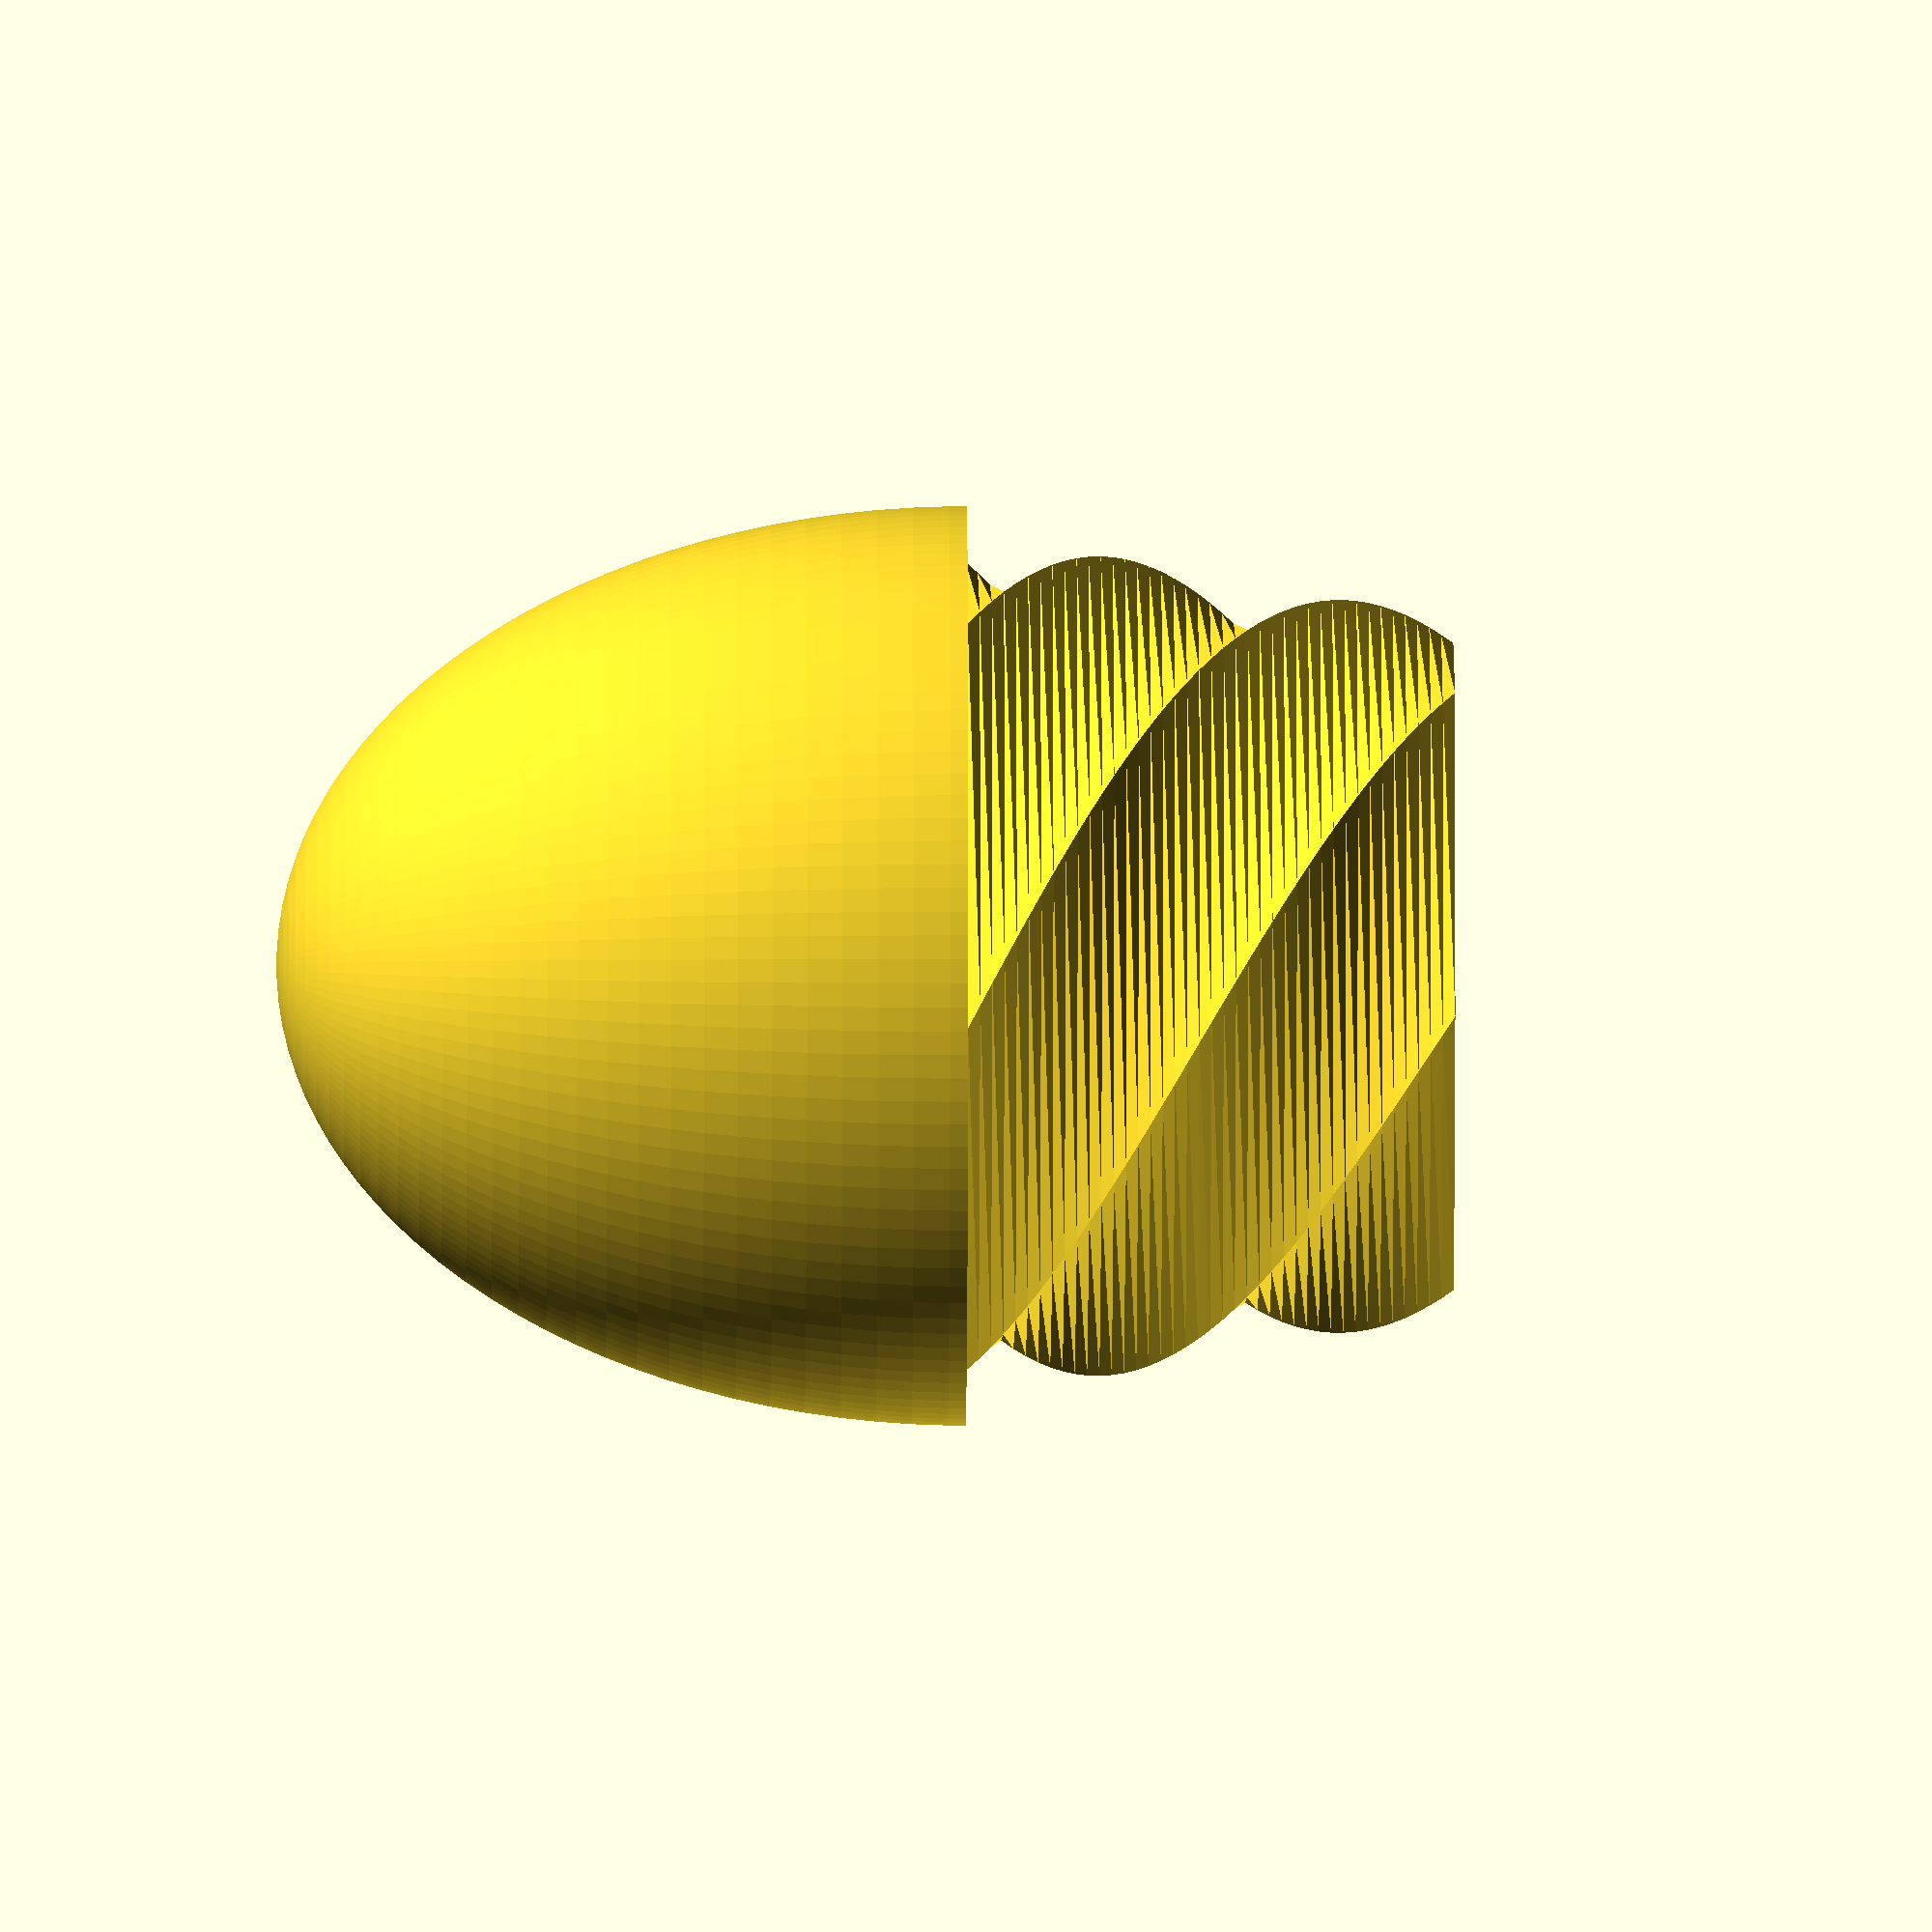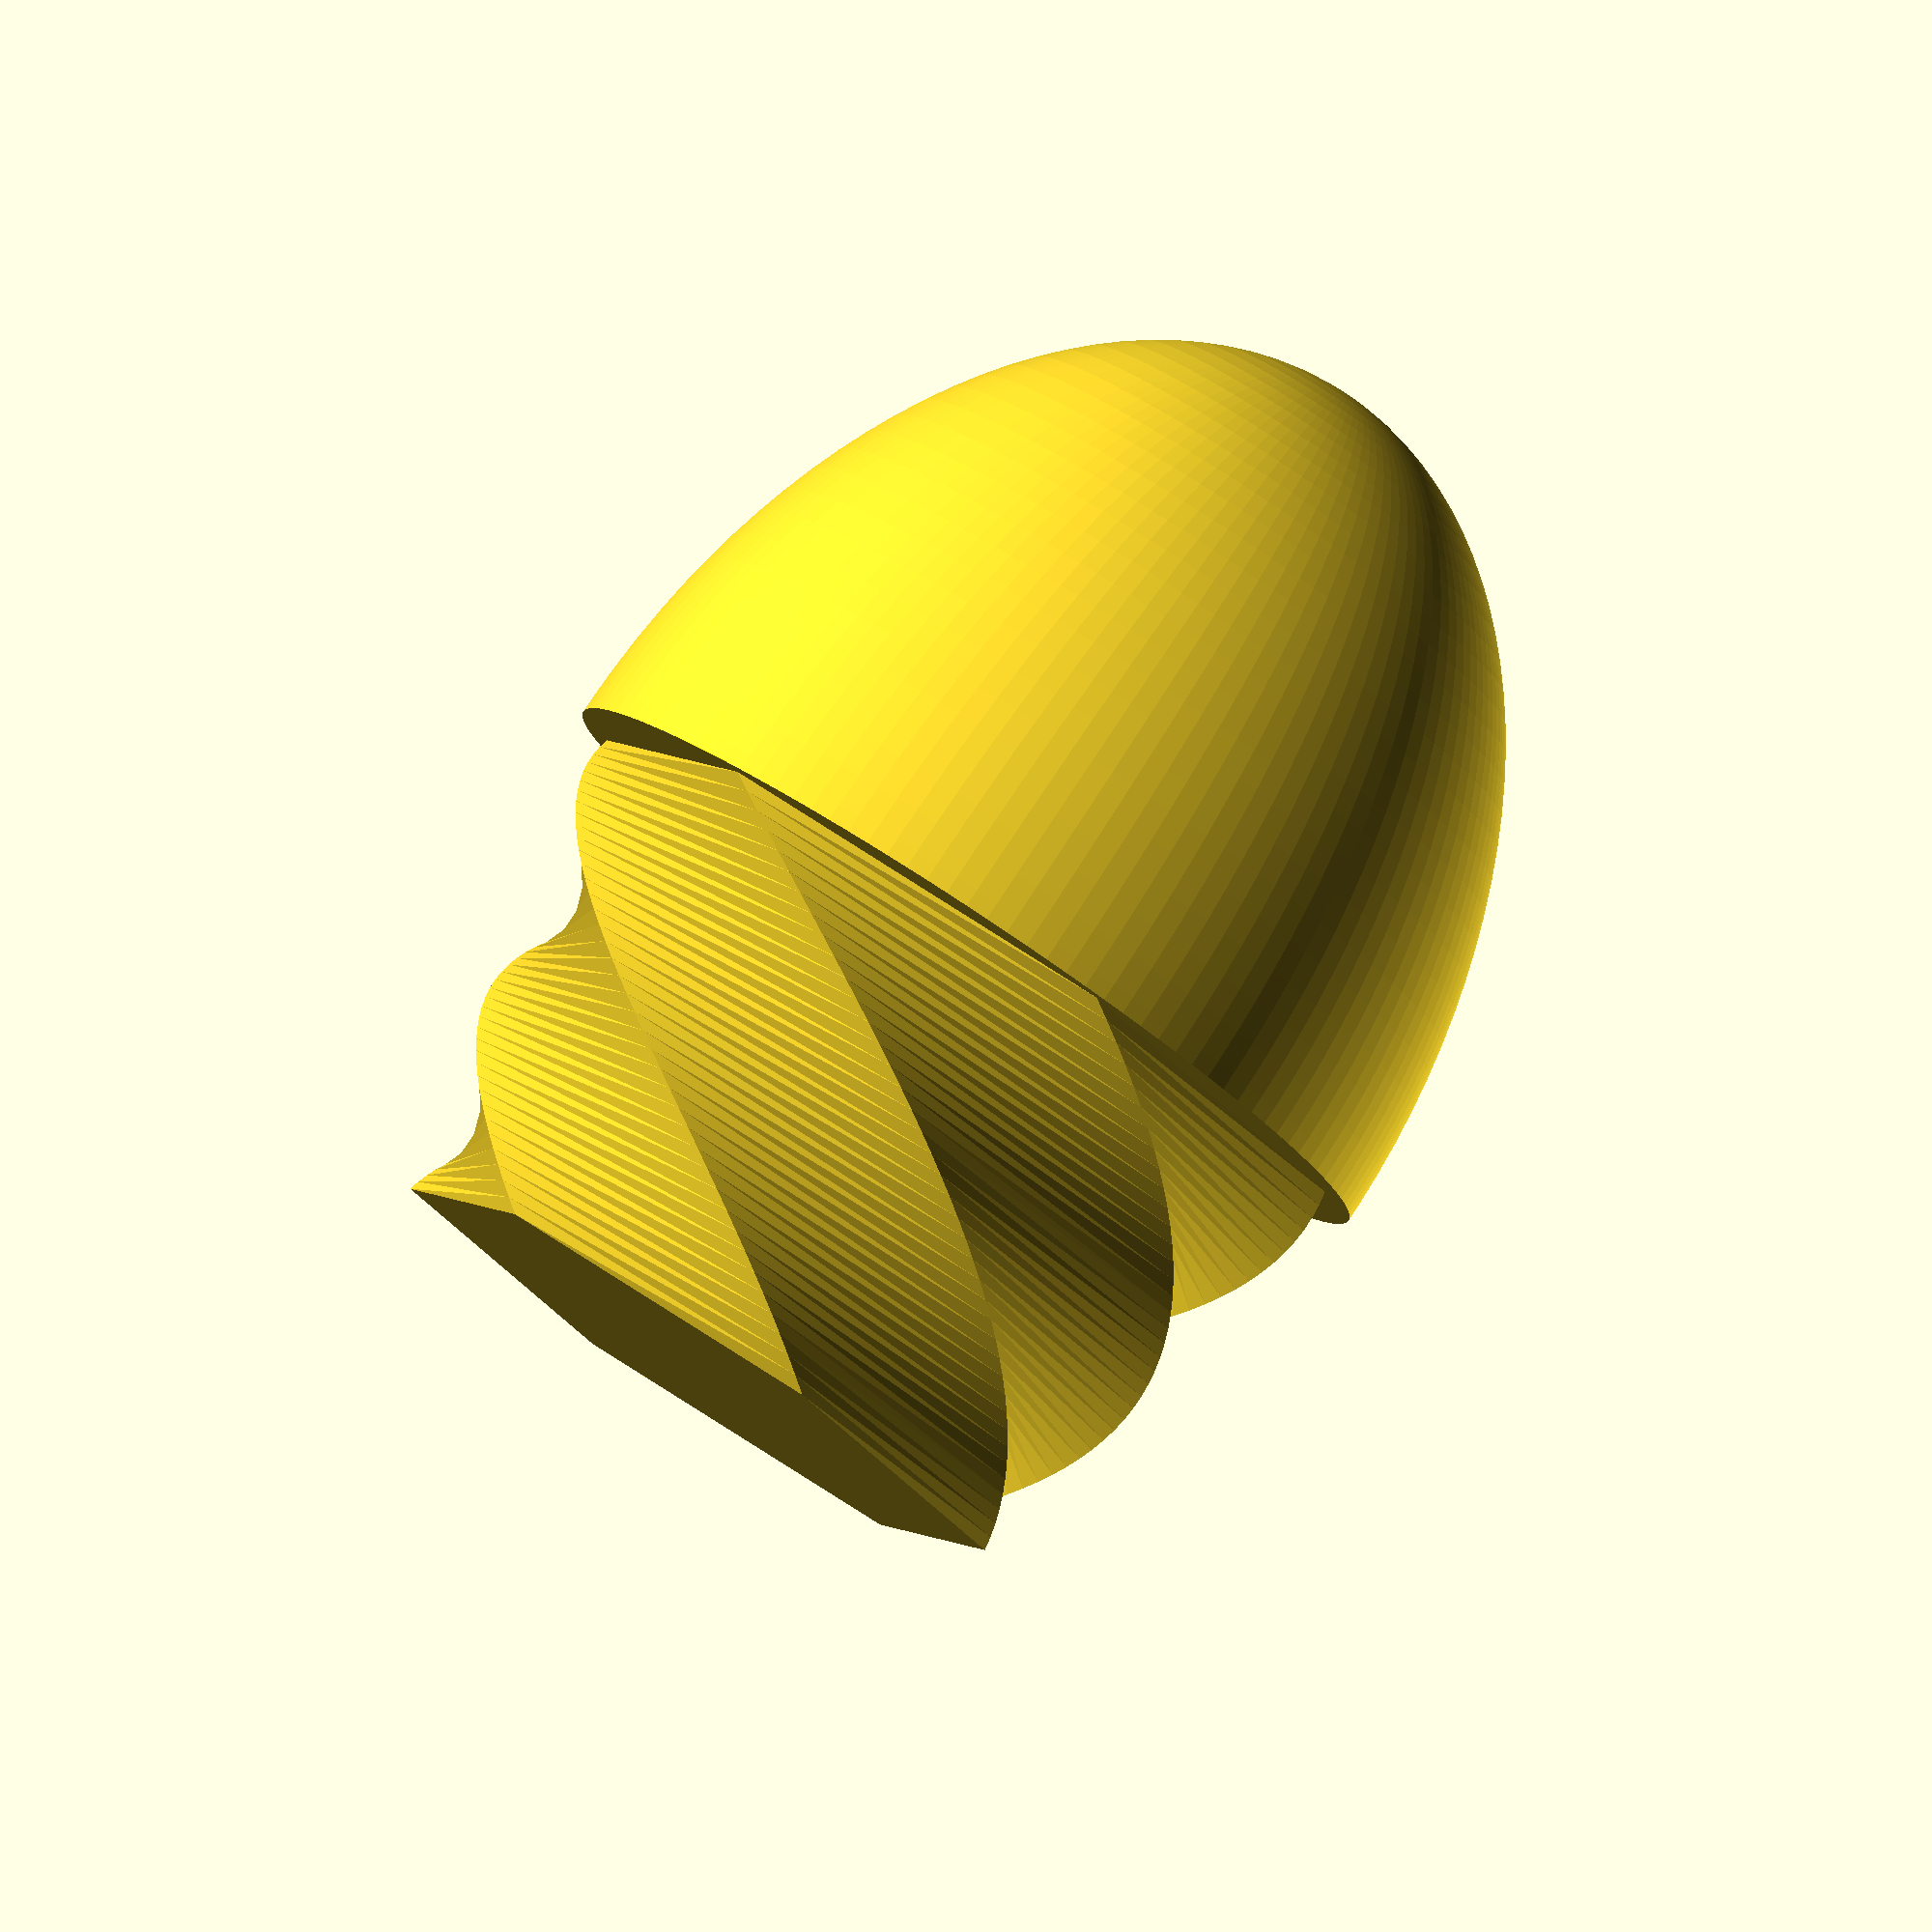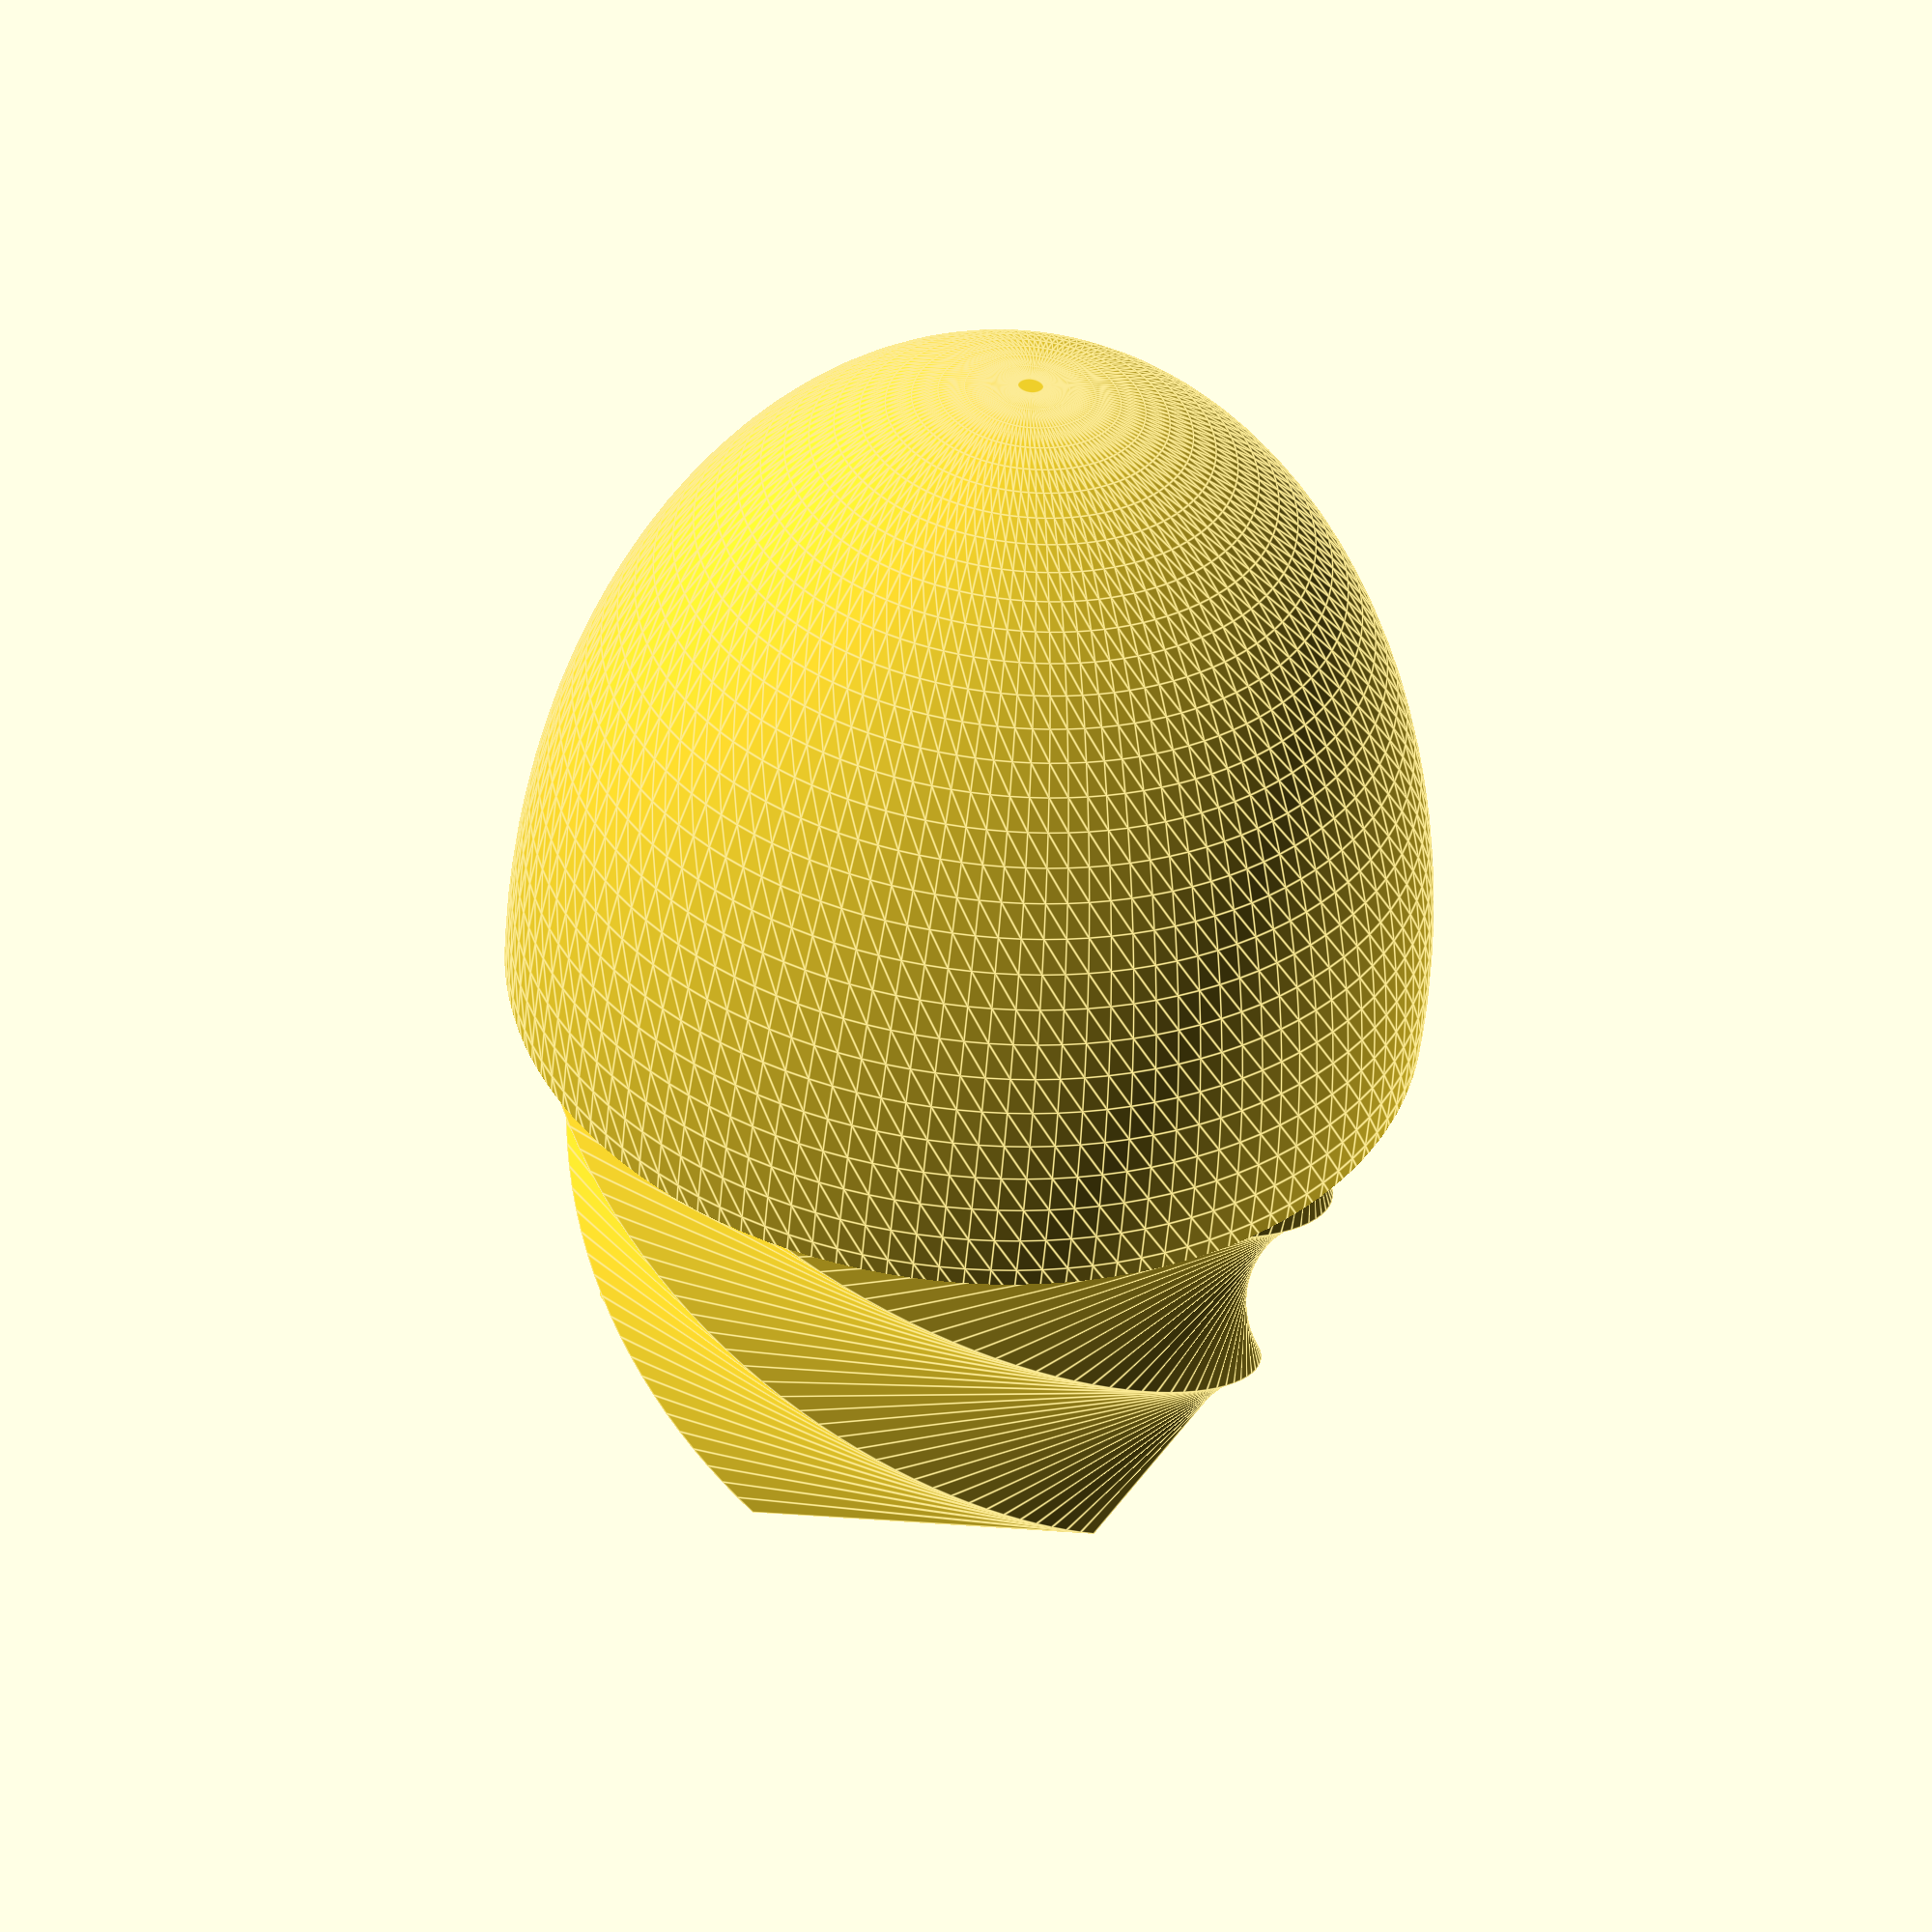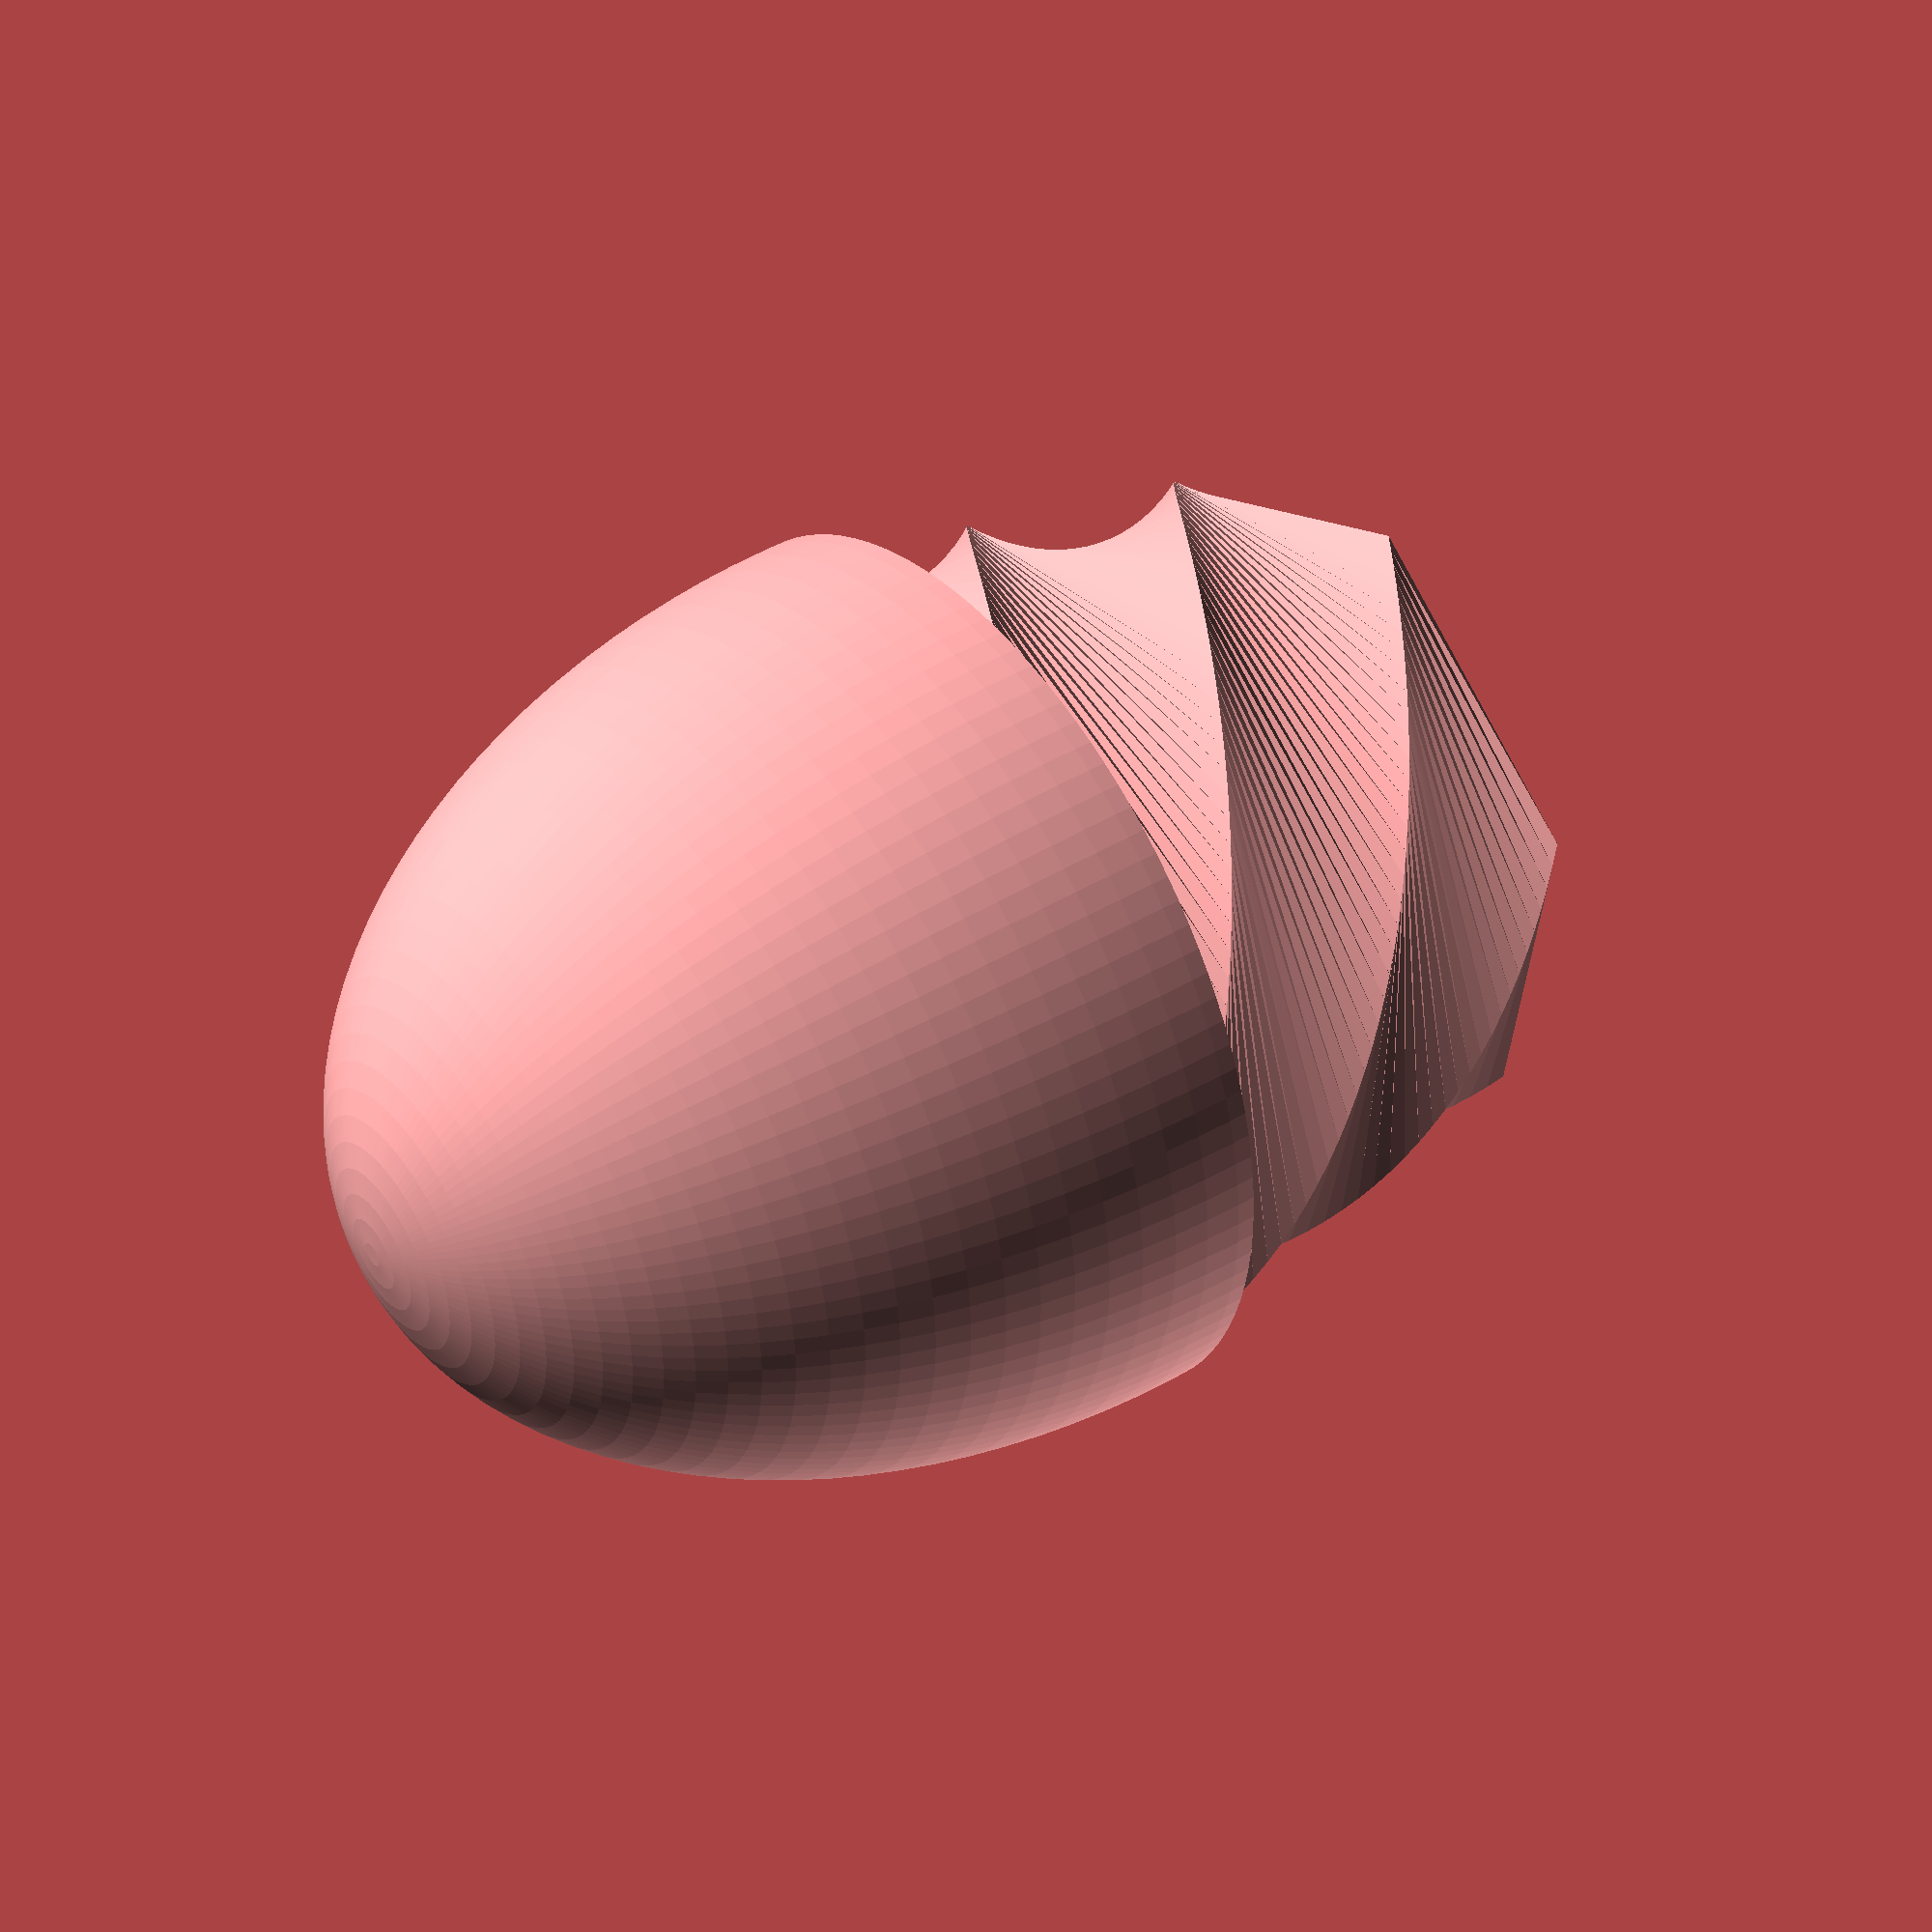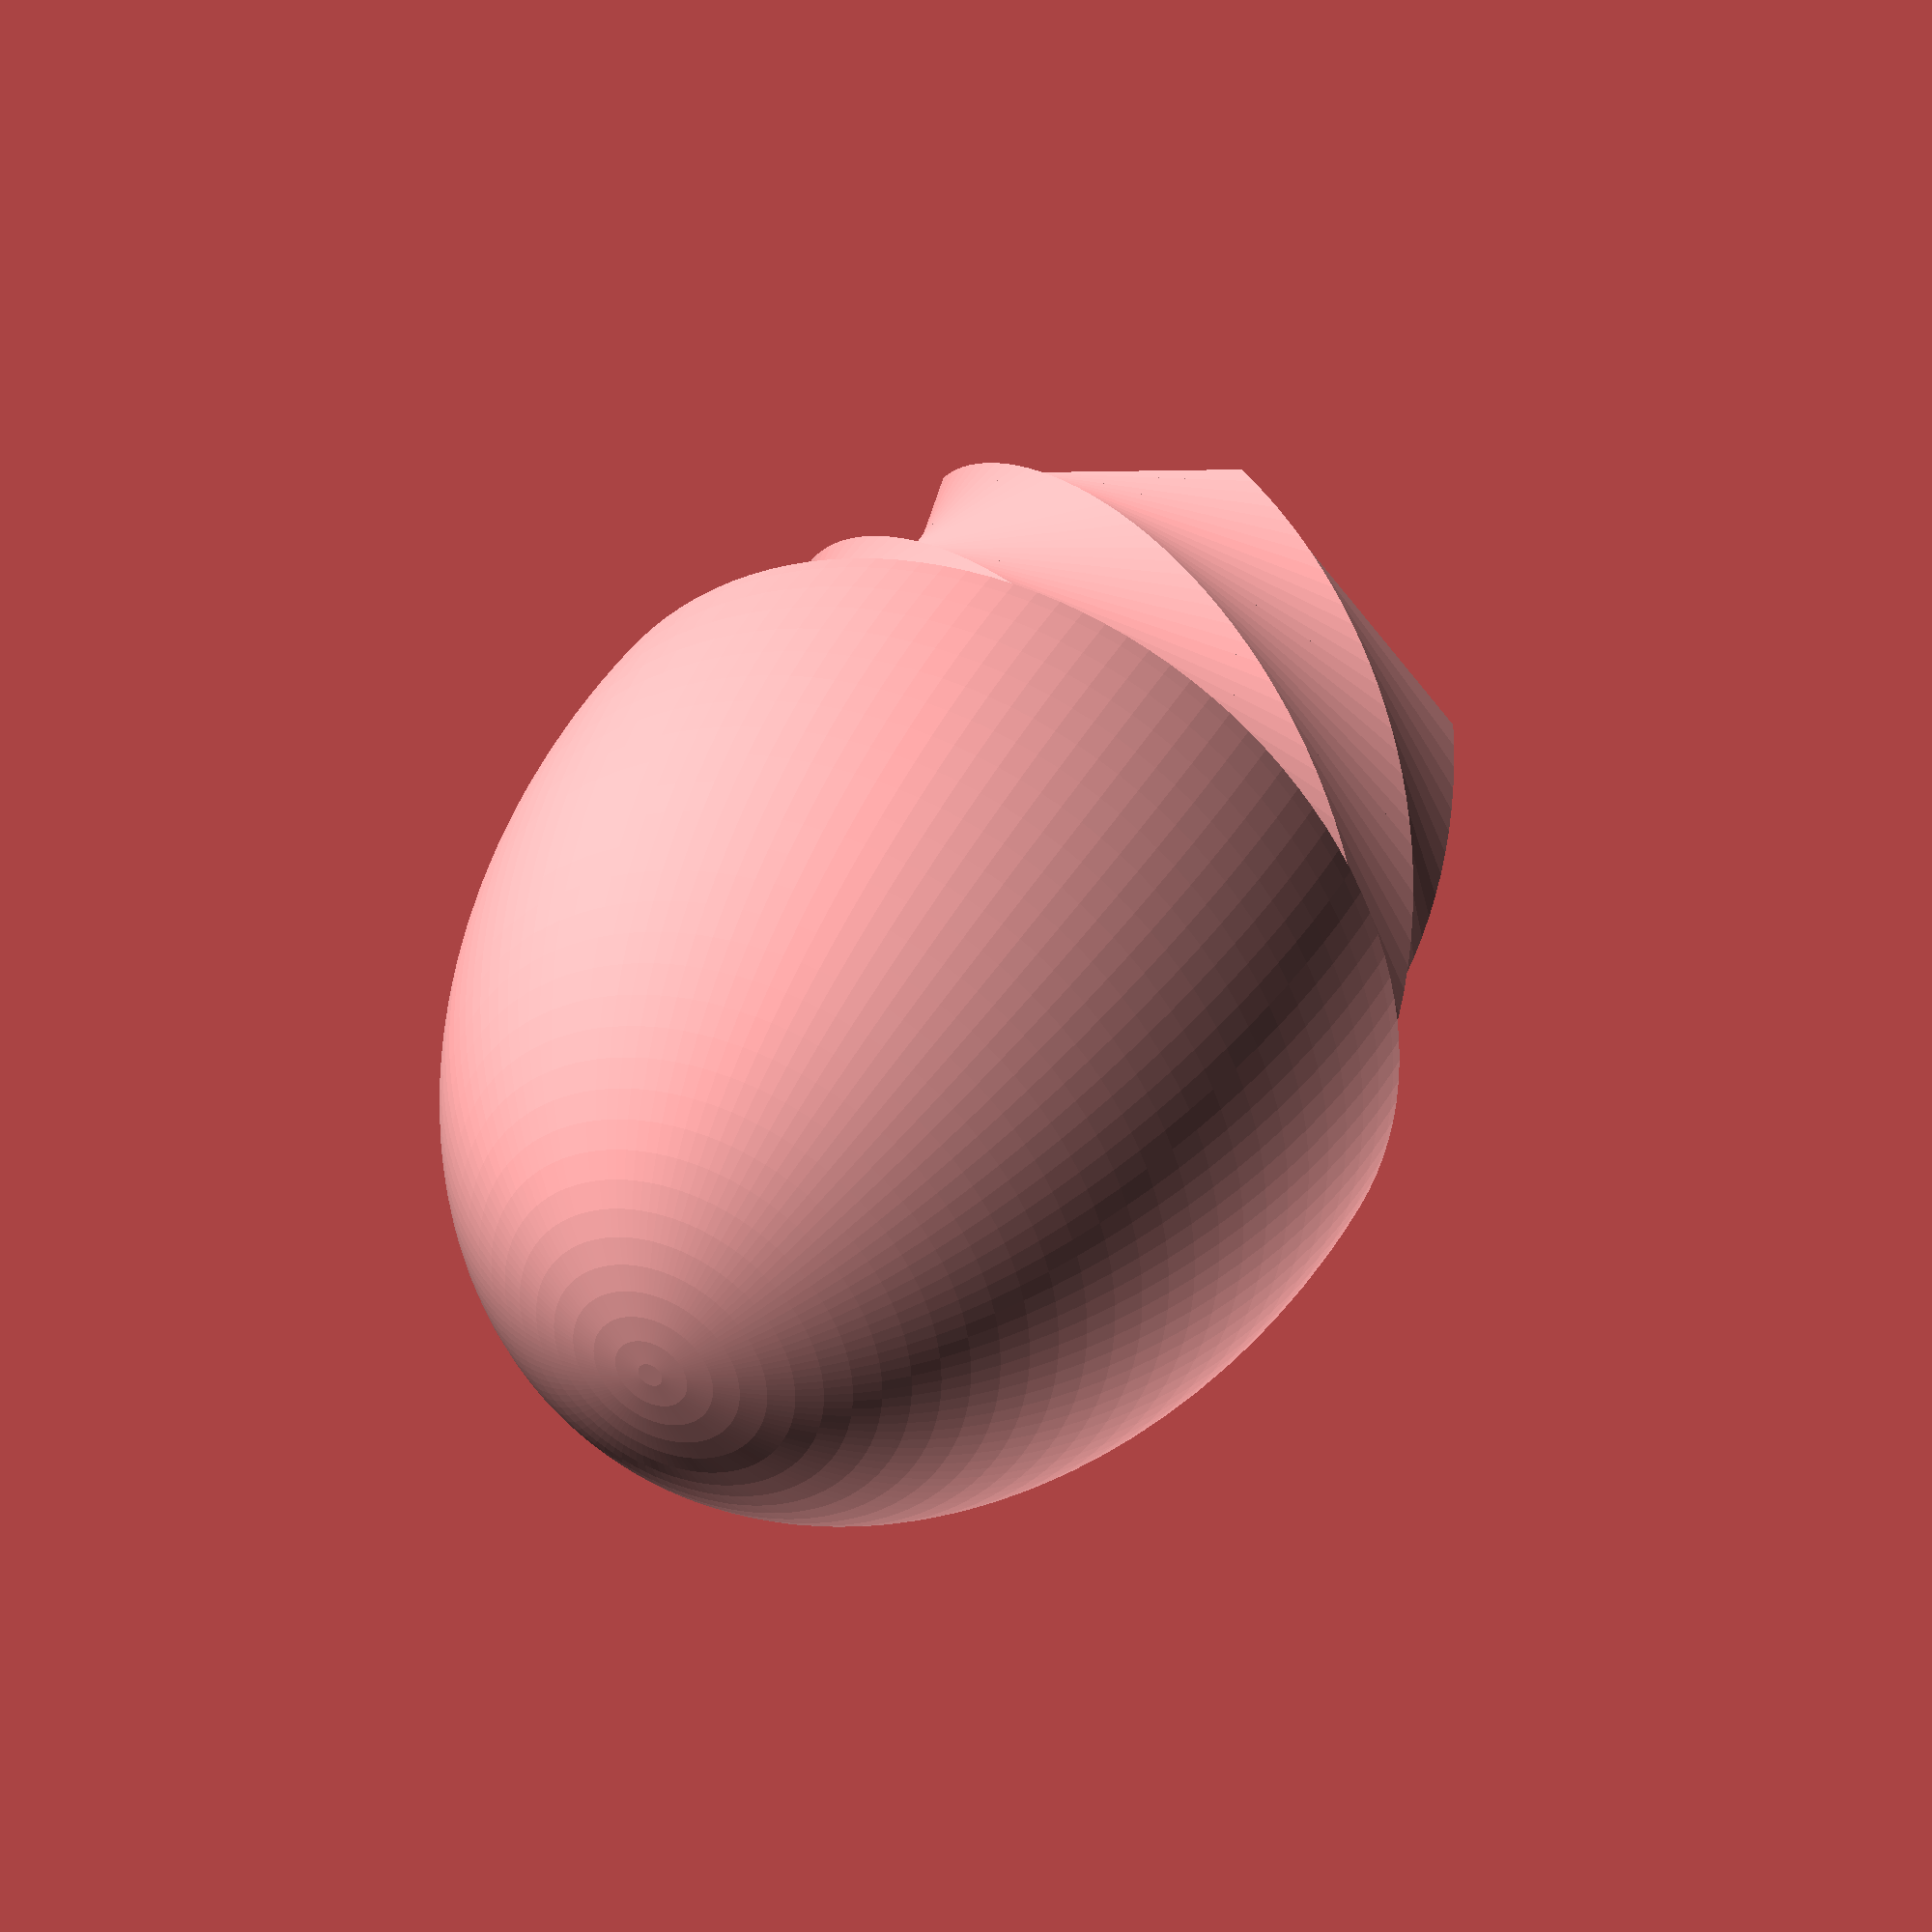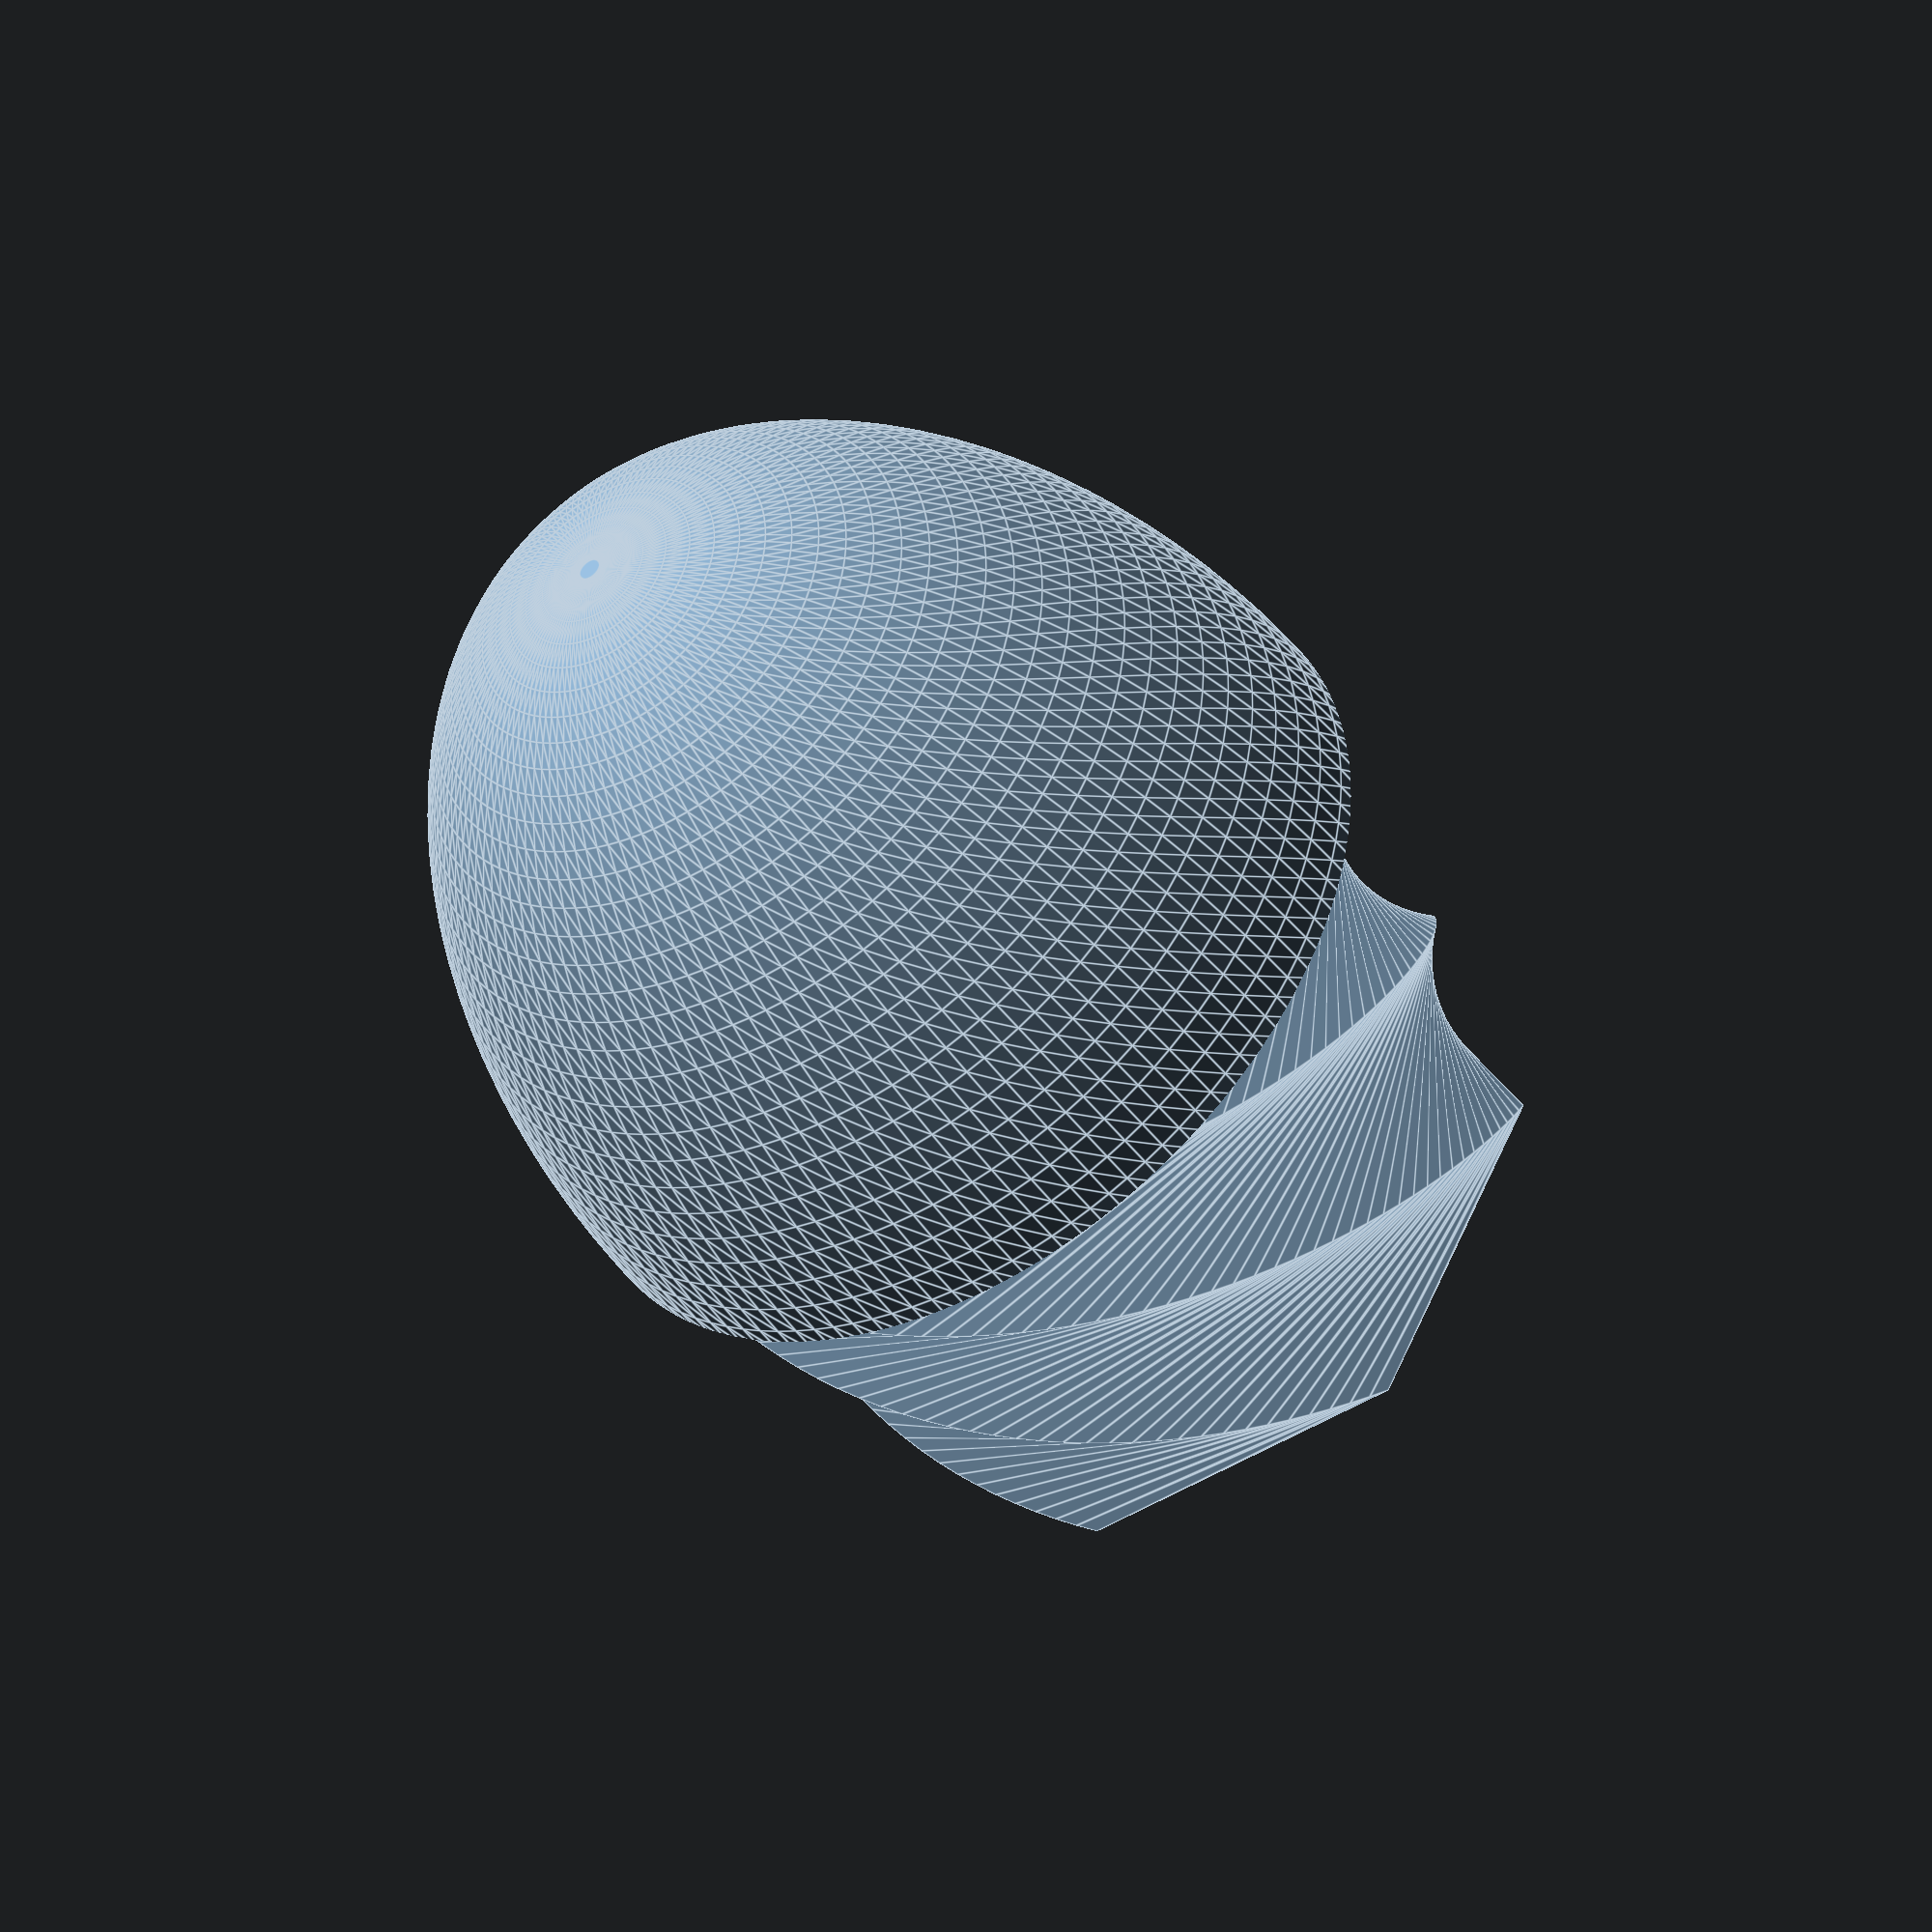
<openscad>
pipe_inner_dia = 12.5;
pipe_outer_dia = 13.2;
end_piece_edge_length = 5;

$fn = 120;

union() {
    //part sticking out of pipe
    difference() {
        union() {
            scale([1,1,1.5])sphere(d=pipe_outer_dia);
        }
        //trim outer dia
        pipe(end_piece_edge_length*2.1, pipe_outer_dia, pipe_inner_dia, false);
    }

    //holding part inside pipe
    total_length = 7.0;    
    linear_extrude(height = total_length, center = false, twist = 120, scale = 0.8) 
        circle($fn = 6, d = pipe_inner_dia);
 }

module pipe(length, outer_dia, inner_dia, isHollow) {    
        if (isHollow) {
            difference() {
                cylinder(length,d=outer_dia, true);
                translate([0,0,-1]) cylinder(length+2,d=inner_dia, true);
            }
        }  else {
           cylinder(length,d=outer_dia, true);
        }
}
</openscad>
<views>
elev=192.1 azim=159.7 roll=270.3 proj=o view=wireframe
elev=277.6 azim=51.1 roll=33.4 proj=o view=wireframe
elev=50.2 azim=59.7 roll=175.1 proj=p view=edges
elev=318.2 azim=83.0 roll=233.9 proj=p view=solid
elev=144.4 azim=74.8 roll=335.8 proj=p view=wireframe
elev=43.4 azim=62.4 roll=213.1 proj=o view=edges
</views>
